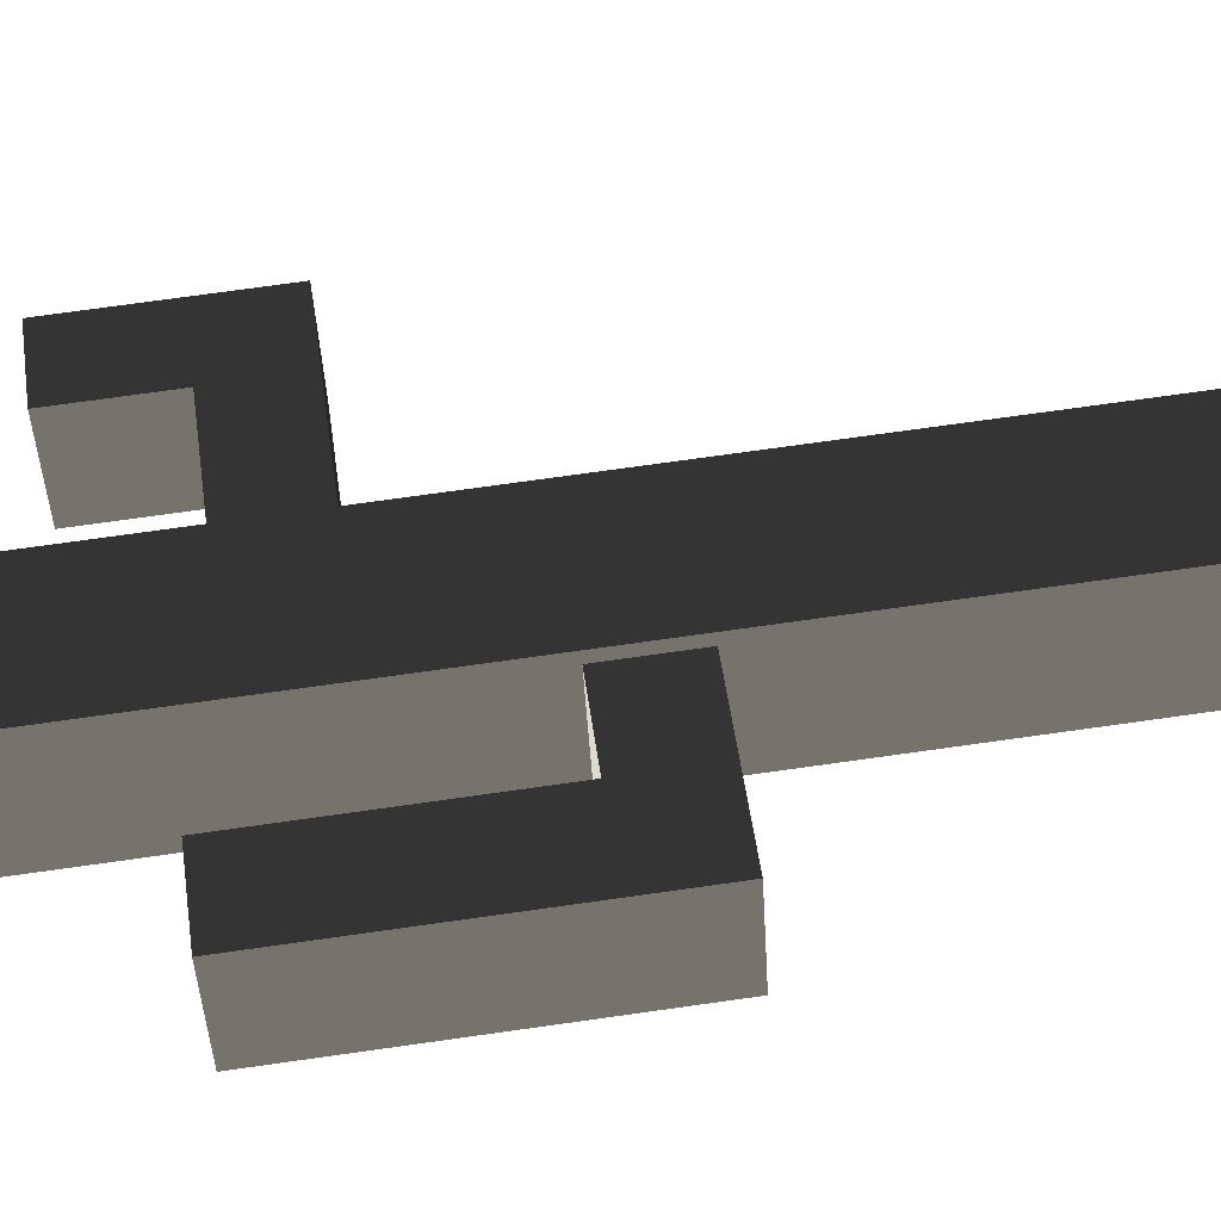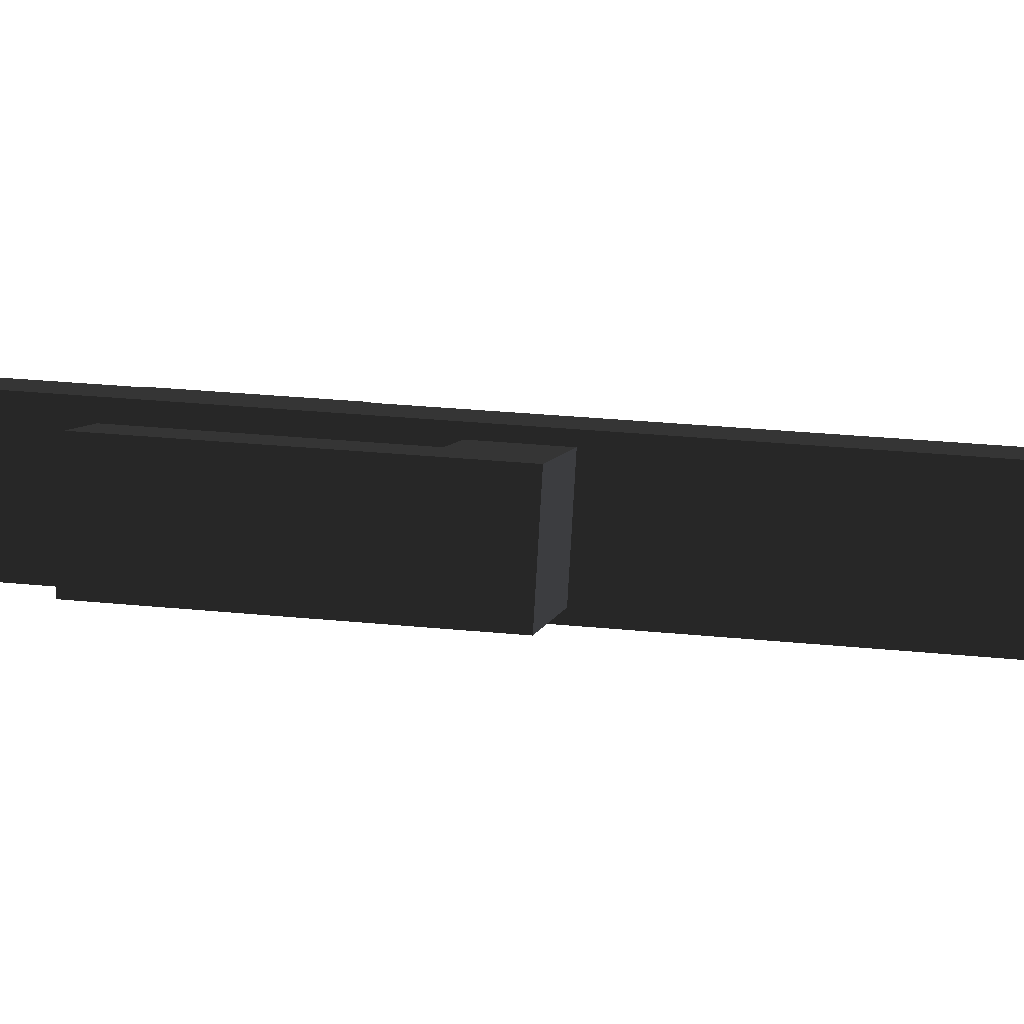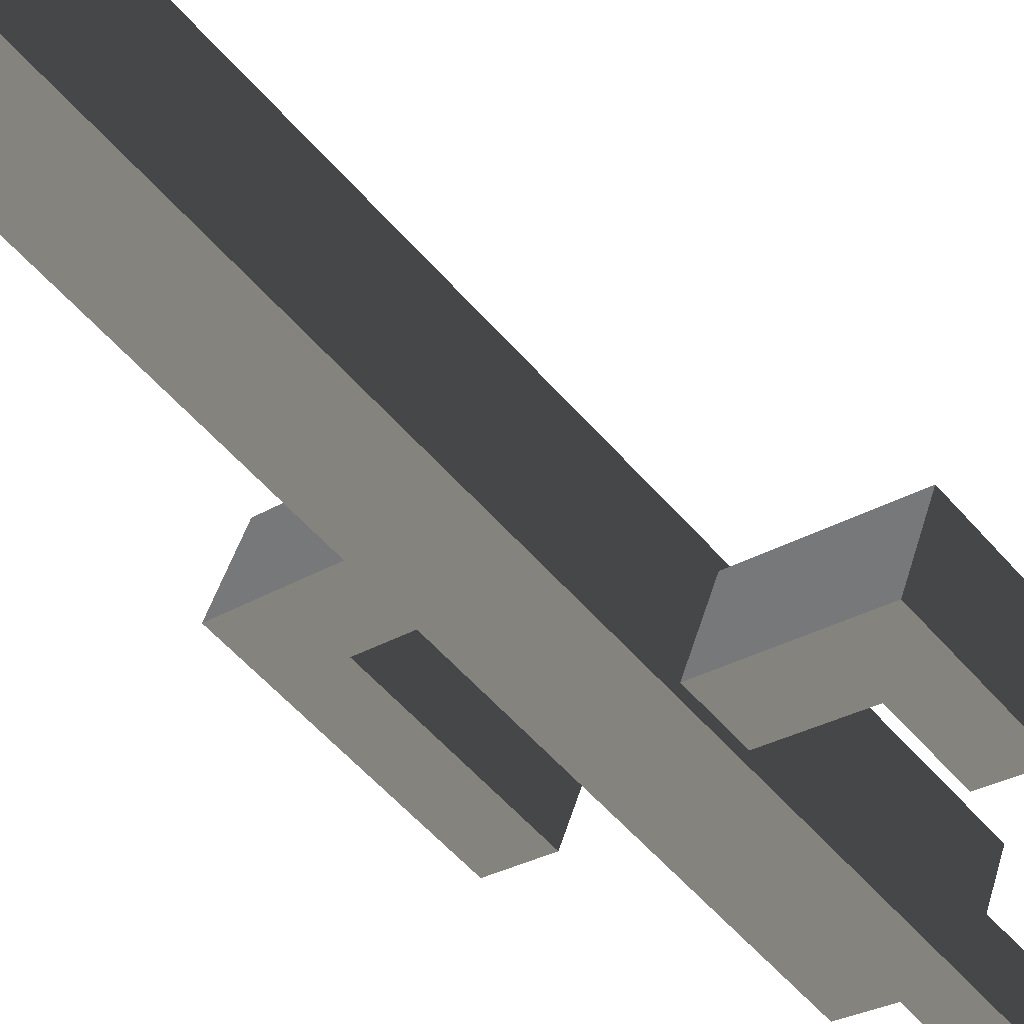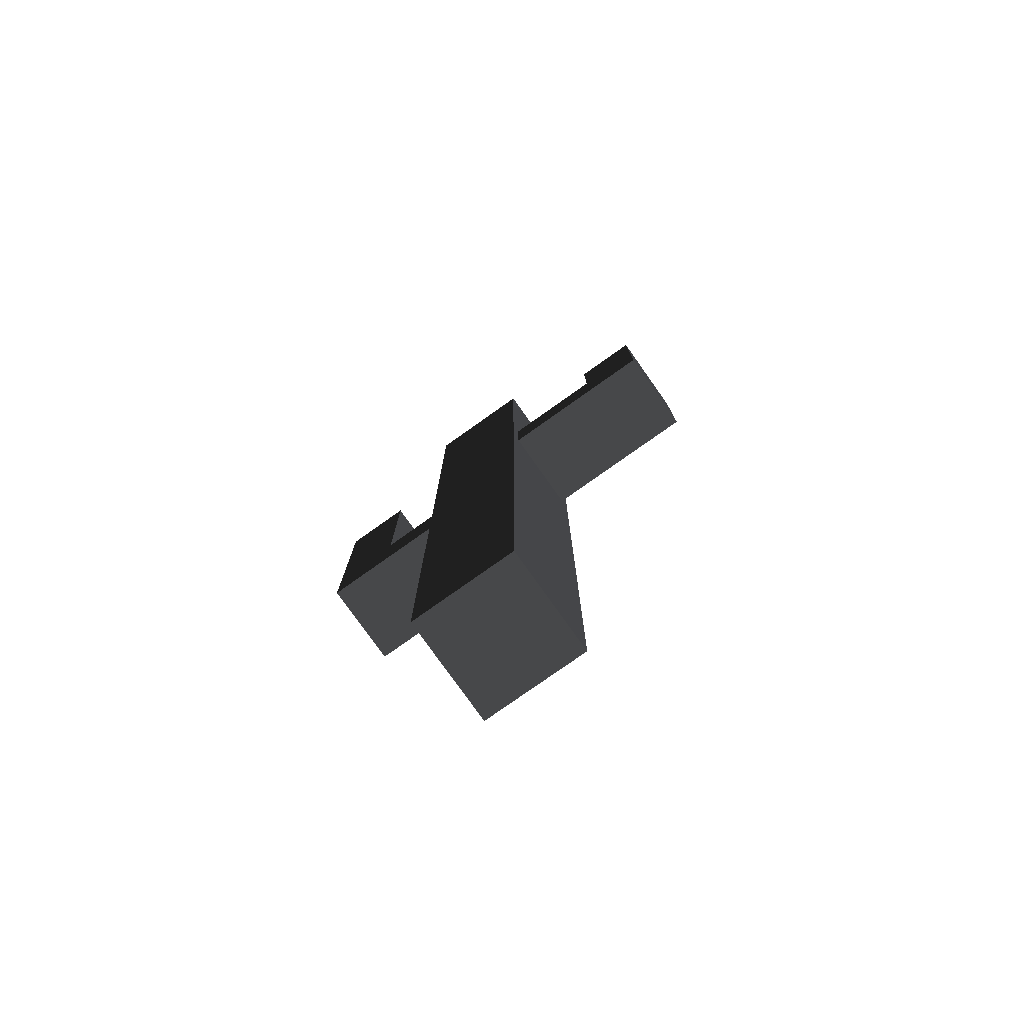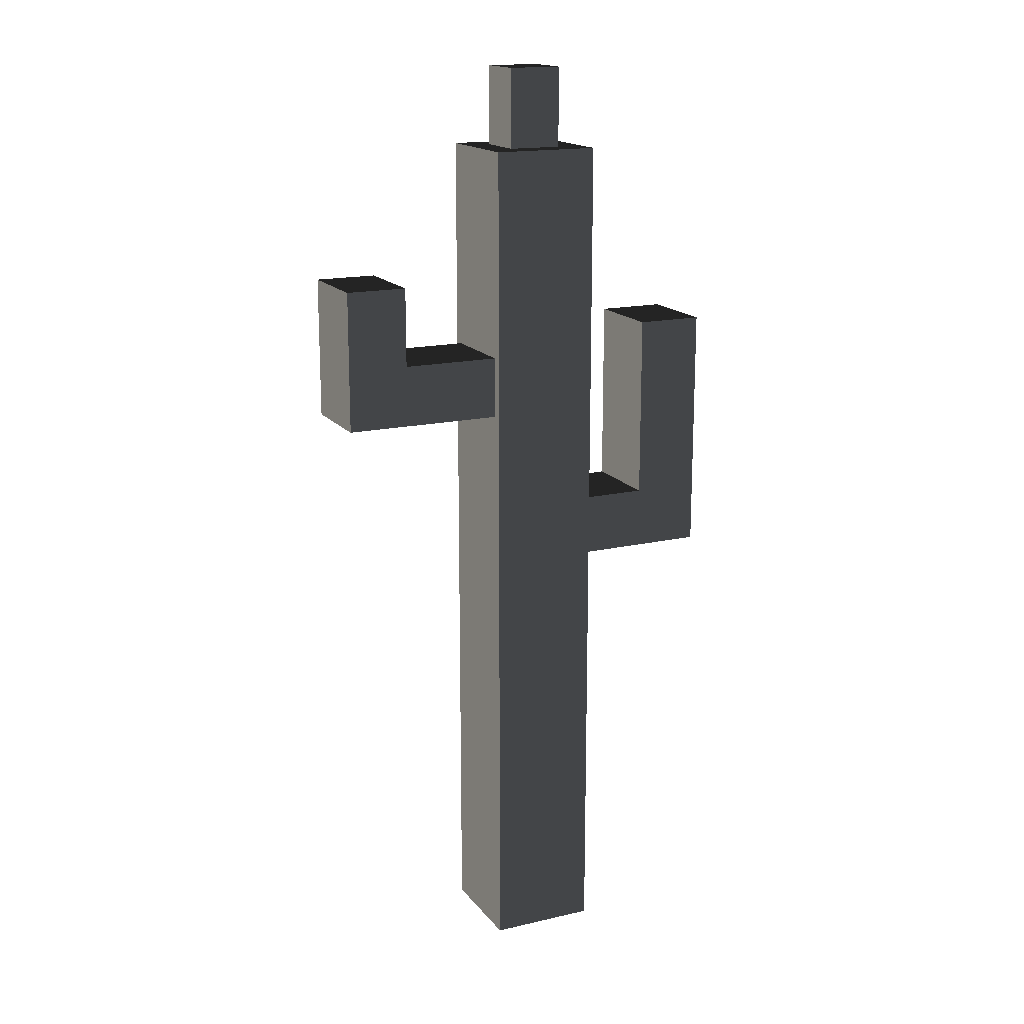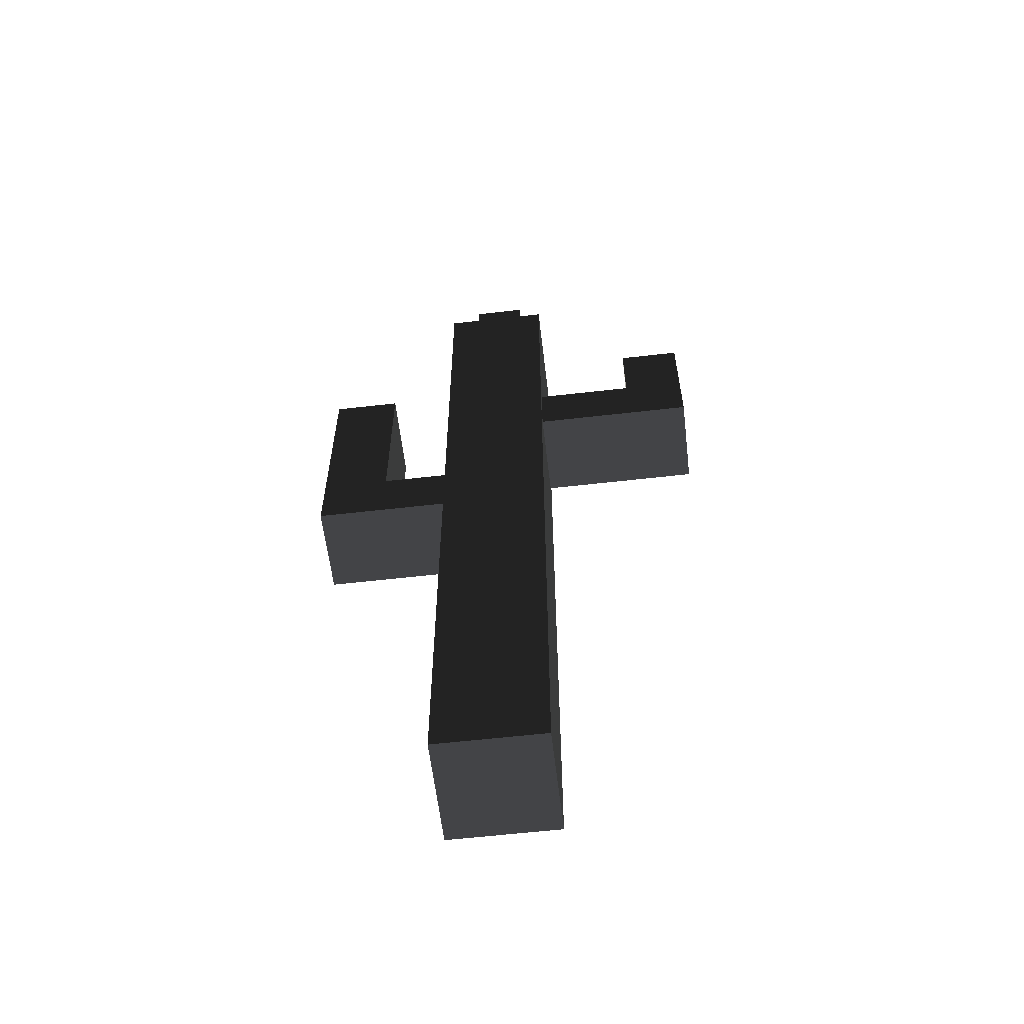
<metadata>
{"format":"obj","ext":"obj","renderer":"f3d","projection":"perspective","resolution":1024,"background":"white","views":[{"elev":71.3,"azim":81.9,"up":"+Y"},{"elev":26.9,"azim":99.0,"up":"+Y"},{"elev":-57.4,"azim":-139.4,"up":"+Y"},{"elev":-78.1,"azim":-122.7,"up":"+Z"},{"elev":16.6,"azim":-3.2,"up":"+Z"},{"elev":-59.7,"azim":-151.3,"up":"+Z"}]}
</metadata>
<code>
v 0.2426 0.5013 0.4911
v 0.5225 -0.1927 0.4911
v 0.5225 -0.1927 1.902
v 0.2426 0.5013 1.902
v 0.2426 0.5013 -0.08053
v 0.5225 -0.1927 -0.08053
v 0.2426 0.5013 -0.6522
v 0.5225 -0.1927 -0.6522
v 0.4969 -0.1293 -0.7205
v 0.4969 -0.1293 -1.155
v 0.5225 -0.1927 -1.224
v 0.2682 0.4379 -1.155
v 0.2426 0.5013 -1.224
v 0.2426 0.5013 -4.176
v 0.5225 -0.1927 -4.176
v 0.2682 0.4379 -0.7205
v 0.5225 -0.1927 0.4911
v -0.1715 -0.4726 0.4911
v -0.1715 -0.4726 1.902
v 0.5225 -0.1927 1.902
v 0.5225 -0.1927 -0.08053
v -0.1715 -0.4726 -0.08053
v 0.5225 -0.1927 -0.6522
v -0.1715 -0.4726 -0.6522
v 0.5225 -0.1927 -1.224
v -0.1715 -0.4726 -1.224
v 0.5225 -0.1927 -4.176
v -0.1715 -0.4726 -4.176
v -0.1715 -0.4726 0.4911
v -0.4514 0.2214 0.4911
v -0.4514 0.2214 1.902
v -0.1715 -0.4726 1.902
v -0.4259 0.158 0.4228
v -0.4259 0.158 -0.01221
v -0.4514 0.2214 -0.08053
v -0.1971 -0.4093 -0.01221
v -0.1715 -0.4726 -0.08053
v -0.1715 -0.4726 -0.6522
v -0.4514 0.2214 -0.6522
v -0.1715 -0.4726 -1.224
v -0.4514 0.2214 -1.224
v -0.1715 -0.4726 -4.176
v -0.4514 0.2214 -4.176
v -0.1971 -0.4093 0.4228
v -0.4514 0.2214 0.4911
v 0.2426 0.5013 0.4911
v 0.2426 0.5013 1.902
v -0.4514 0.2214 1.902
v -0.4514 0.2214 -0.08053
v 0.2426 0.5013 -0.08053
v -0.4514 0.2214 -0.6522
v 0.2426 0.5013 -0.6522
v -0.4514 0.2214 -1.224
v 0.2426 0.5013 -1.224
v -0.4514 0.2214 -4.176
v 0.2426 0.5013 -4.176
v 0.5225 -0.1927 -4.176
v 0.2426 0.5013 -4.176
v -0.4514 0.2214 -4.176
v -0.1715 -0.4726 -4.176
v -0.4514 0.2214 1.902
v -0.2079 0.1179 1.902
v -0.06798 -0.2292 1.902
v -0.1715 -0.4726 1.902
v 0.2426 0.5013 1.902
v 0.1391 0.2578 1.902
v 0.5225 -0.1927 1.902
v 0.279 -0.08919 1.902
v 0.279 -0.08919 1.902
v 0.279 -0.08919 2.463
v 0.1391 0.2578 2.463
v 0.1391 0.2578 1.902
v -0.06798 -0.2292 2.463
v -0.2079 0.1179 2.463
v 0.1391 0.2578 2.463
v 0.279 -0.08919 2.463
v 0.1391 0.2578 1.902
v 0.1391 0.2578 2.463
v -0.2079 0.1179 2.463
v -0.2079 0.1179 1.902
v -0.06798 -0.2292 1.902
v -0.06798 -0.2292 2.463
v 0.279 -0.08919 2.463
v 0.279 -0.08919 1.902
v -0.2079 0.1179 1.902
v -0.2079 0.1179 2.463
v -0.06798 -0.2292 2.463
v -0.06798 -0.2292 1.902
v -0.8364 -0.6671 0.4228
v -0.8364 -0.6671 0.984
v -1.065 -0.09987 0.984
v -1.065 -0.09987 0.4228
v 0.9307 0.04565 -1.155
v 1.364 0.2206 -1.155
v 1.136 0.7878 -1.155
v 0.7019 0.6129 -1.155
v 0.4969 -0.1293 -1.155
v 0.2682 0.4379 -1.155
v -1.238 -0.8291 -0.01221
v -1.467 -0.2619 -0.01221
v -1.467 -0.2619 0.4228
v -1.238 -0.8291 0.4228
v -1.238 -0.8291 0.984
v -1.467 -0.2619 0.984
v -1.065 -0.09987 0.4228
v -1.467 -0.2619 0.4228
v -1.467 -0.2619 -0.01221
v -1.065 -0.09987 -0.01221
v -0.4259 0.158 0.4228
v -0.4259 0.158 -0.01221
v -1.467 -0.2619 0.984
v -1.065 -0.09987 0.984
v -1.065 -0.09987 -0.01221
v -1.467 -0.2619 -0.01221
v -1.238 -0.8291 -0.01221
v -0.8364 -0.6671 -0.01221
v -0.4259 0.158 -0.01221
v -0.1971 -0.4093 -0.01221
v -0.8364 -0.6671 -0.01221
v -1.238 -0.8291 -0.01221
v -1.238 -0.8291 0.4228
v -0.8364 -0.6671 0.4228
v -0.1971 -0.4093 -0.01221
v -0.1971 -0.4093 0.4228
v -0.8364 -0.6671 0.984
v -1.238 -0.8291 0.984
v 1.136 0.7878 -1.155
v 1.364 0.2206 -1.155
v 1.364 0.2206 -0.7205
v 1.136 0.7878 -0.7205
v 1.136 0.7878 0.5891
v 1.364 0.2206 0.5891
v 0.7019 0.6129 -1.155
v 1.136 0.7878 -1.155
v 1.136 0.7878 -0.7205
v 0.7019 0.6129 -0.7205
v 0.2682 0.4379 -1.155
v 0.2682 0.4379 -0.7205
v 0.7019 0.6129 0.5891
v 1.136 0.7878 0.5891
v 0.9307 0.04565 -0.7205
v 1.364 0.2206 -0.7205
v 1.364 0.2206 -1.155
v 0.9307 0.04565 -1.155
v 0.4969 -0.1293 -0.7205
v 0.4969 -0.1293 -1.155
v 1.364 0.2206 0.5891
v 0.9307 0.04565 0.5891
v 0.2682 0.4379 -0.7205
v 0.7019 0.6129 -0.7205
v 0.9307 0.04565 -0.7205
v 0.4969 -0.1293 -0.7205
v -0.1971 -0.4093 0.4228
v -0.8364 -0.6671 0.4228
v -1.065 -0.09987 0.4228
v -0.4259 0.158 0.4228
v -0.8364 -0.6671 0.984
v -1.238 -0.8291 0.984
v -1.467 -0.2619 0.984
v -1.065 -0.09987 0.984
v 0.7019 0.6129 0.5891
v 1.136 0.7878 0.5891
v 1.364 0.2206 0.5891
v 0.9307 0.04565 0.5891
v 0.7019 0.6129 -0.7205
v 0.7019 0.6129 0.5891
v 0.9307 0.04565 0.5891
v 0.9307 0.04565 -0.7205
g Cactus_(15)_777_70
f 1 3 2
f 1 4 3
f 5 1 2
f 5 2 6
f 7 5 6
f 7 6 8
f 9 7 8
f 10 9 8
f 10 8 11
f 12 10 11
f 12 11 13
f 14 13 11
f 14 11 15
f 16 13 7
f 16 12 13
f 9 16 7
f 17 19 18
f 17 20 19
f 21 17 18
f 21 18 22
f 23 21 22
f 23 22 24
f 25 23 24
f 25 24 26
f 27 25 26
f 27 26 28
f 29 31 30
f 29 32 31
f 33 29 30
f 34 33 30
f 34 30 35
f 36 34 35
f 36 35 37
f 38 37 35
f 38 35 39
f 40 38 39
f 40 39 41
f 42 40 41
f 42 41 43
f 44 37 29
f 44 36 37
f 33 44 29
f 45 47 46
f 45 48 47
f 49 45 46
f 49 46 50
f 51 49 50
f 51 50 52
f 53 51 52
f 53 52 54
f 55 53 54
f 55 54 56
f 57 59 58
f 57 60 59
f 61 63 62
f 61 64 63
f 65 61 62
f 65 62 66
f 67 65 66
f 67 66 68
f 64 68 63
f 64 67 68
f 69 71 70
f 69 72 71
f 73 75 74
f 73 76 75
f 77 79 78
f 77 80 79
f 81 83 82
f 81 84 83
f 85 87 86
f 85 88 87
f 89 91 90
f 89 92 91
f 93 95 94
f 93 96 95
f 97 96 93
f 97 98 96
f 99 101 100
f 99 102 101
f 101 102 103
f 101 103 104
f 105 107 106
f 105 108 107
f 109 108 105
f 109 110 108
f 105 106 111
f 105 111 112
f 113 115 114
f 113 116 115
f 117 116 113
f 117 118 116
f 119 121 120
f 119 122 121
f 123 122 119
f 123 124 122
f 121 122 125
f 121 125 126
f 127 129 128
f 127 130 129
f 129 130 131
f 129 131 132
f 133 135 134
f 133 136 135
f 137 136 133
f 137 138 136
f 135 136 139
f 135 139 140
f 141 143 142
f 141 144 143
f 145 144 141
f 145 146 144
f 141 142 147
f 141 147 148
f 149 151 150
f 149 152 151
f 153 155 154
f 153 156 155
f 157 159 158
f 157 160 159
f 161 163 162
f 161 164 163
f 165 167 166
f 165 168 167

</code>
